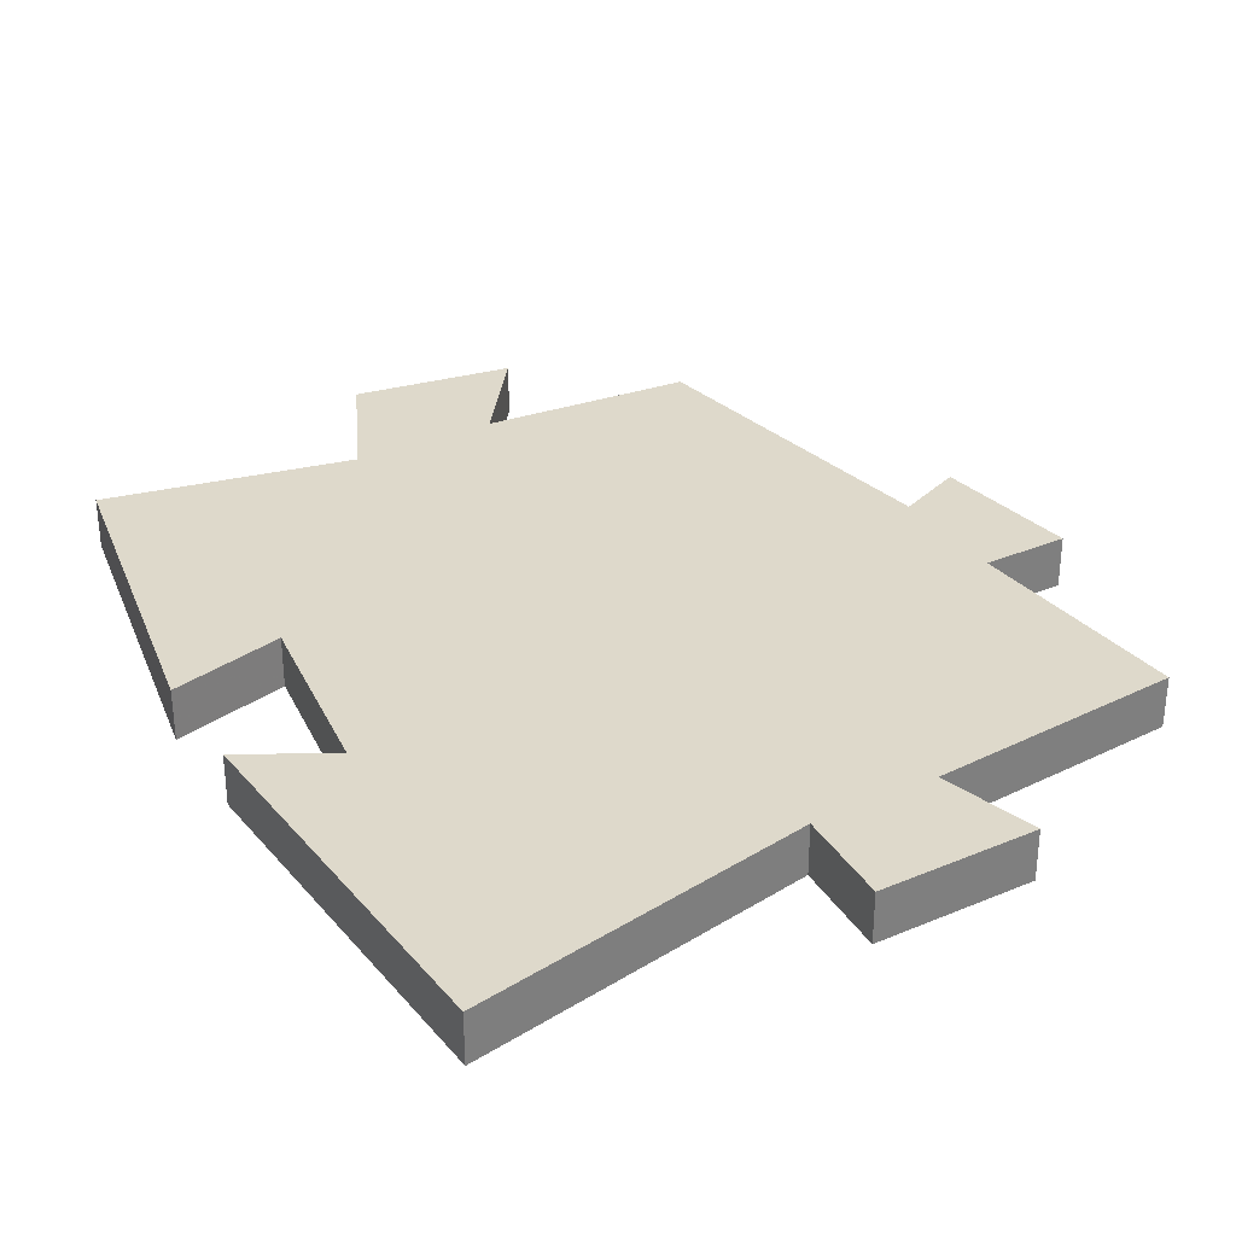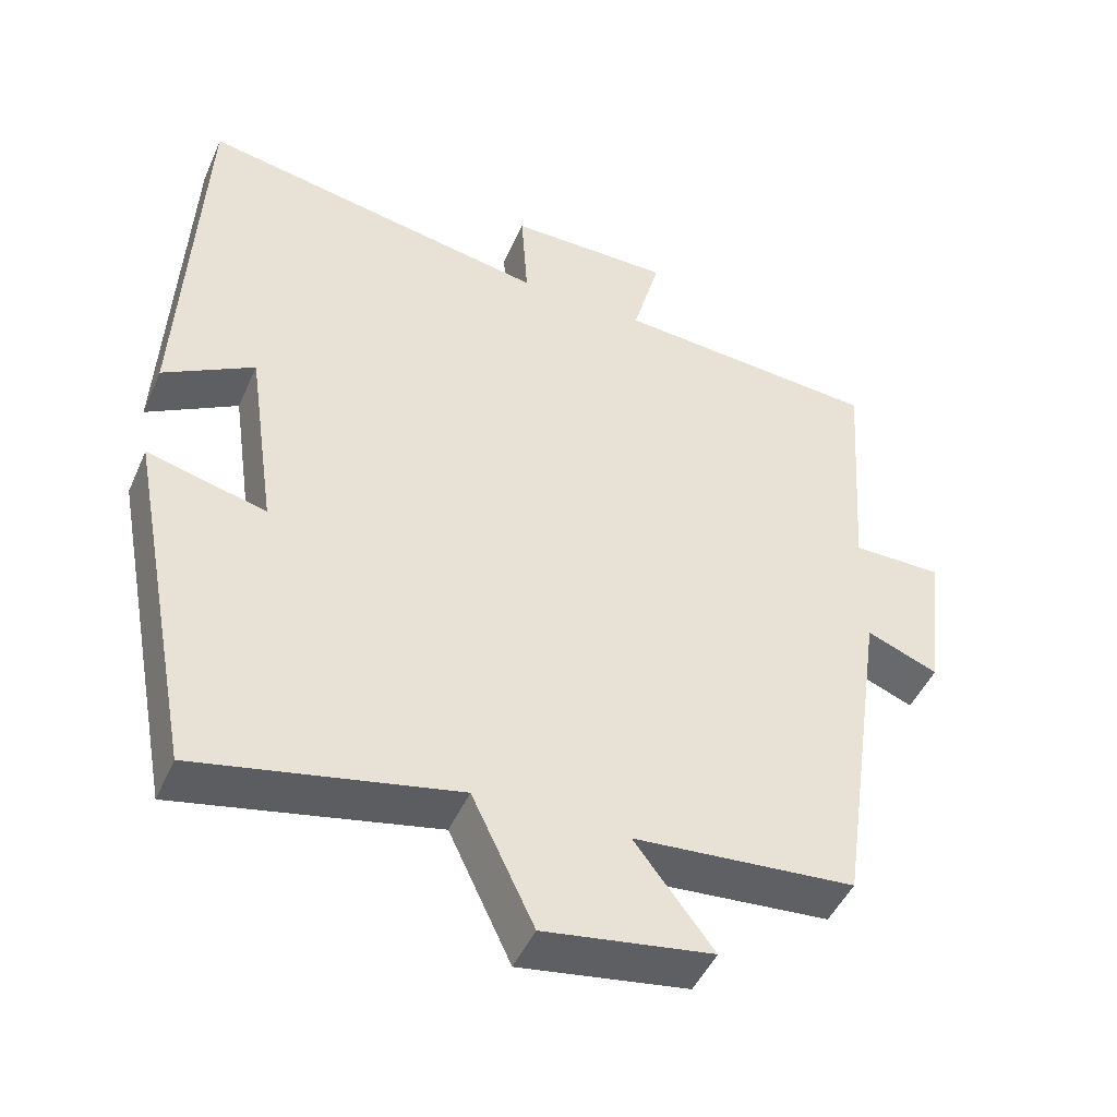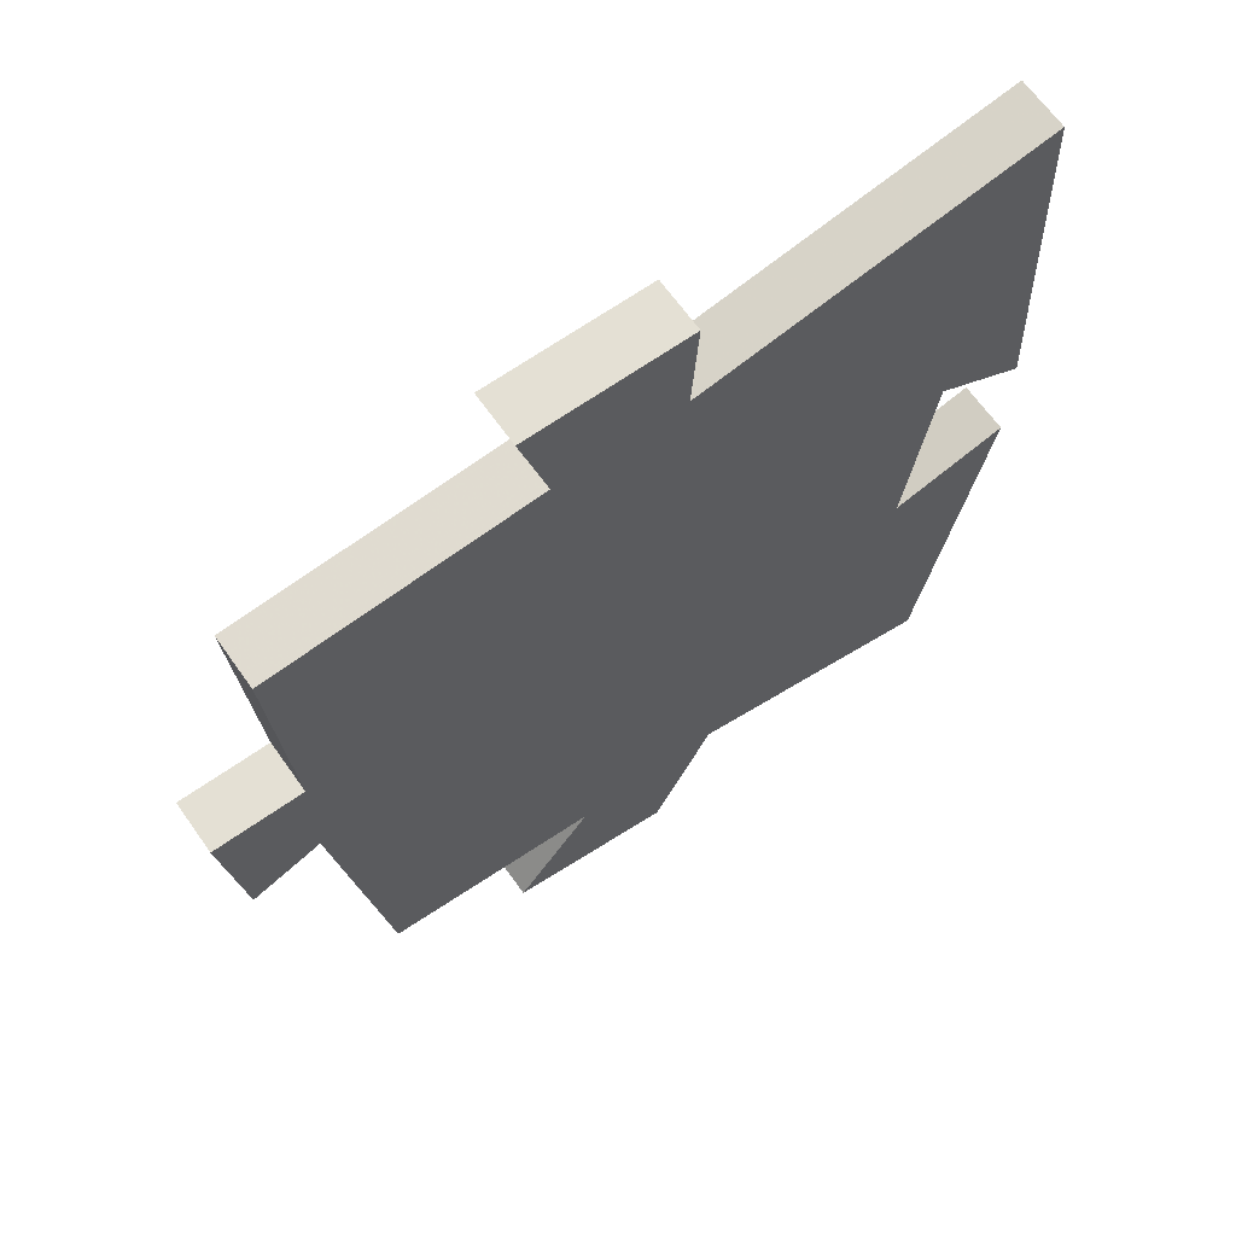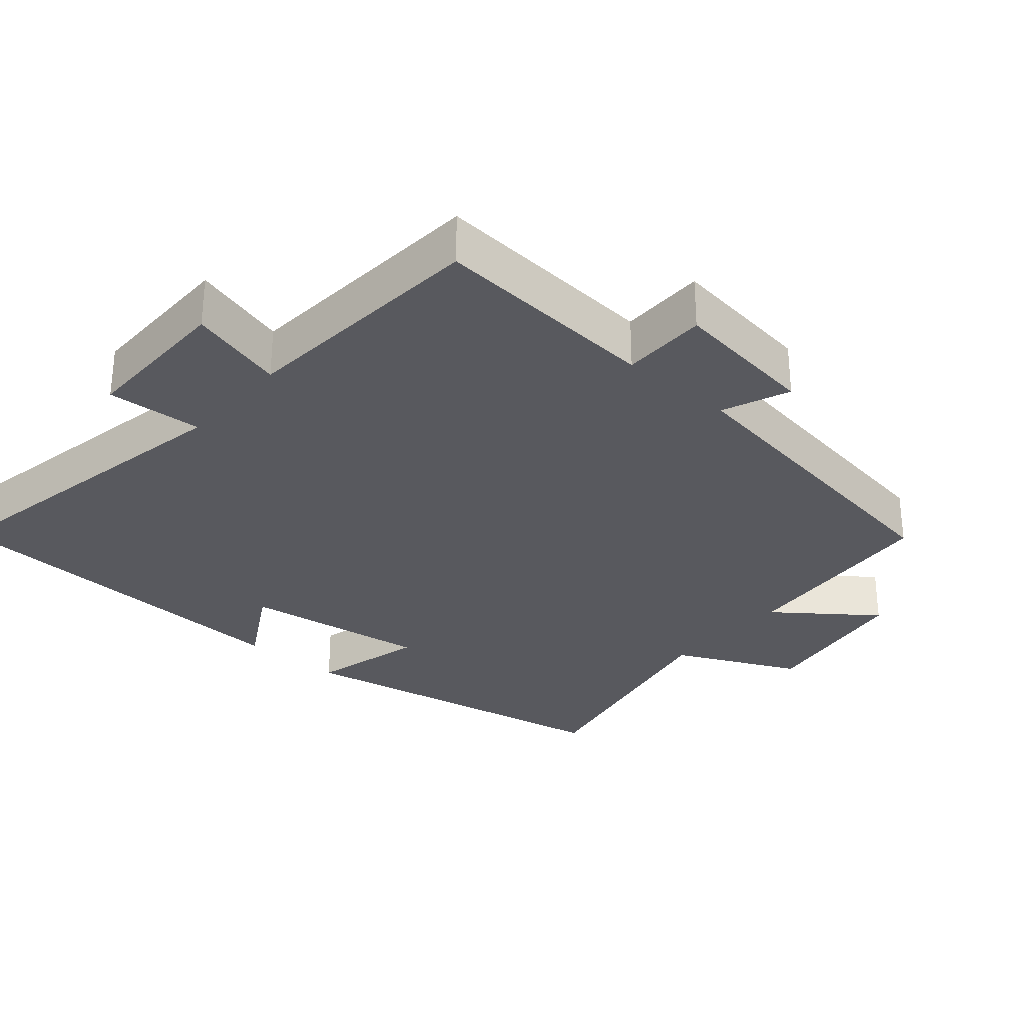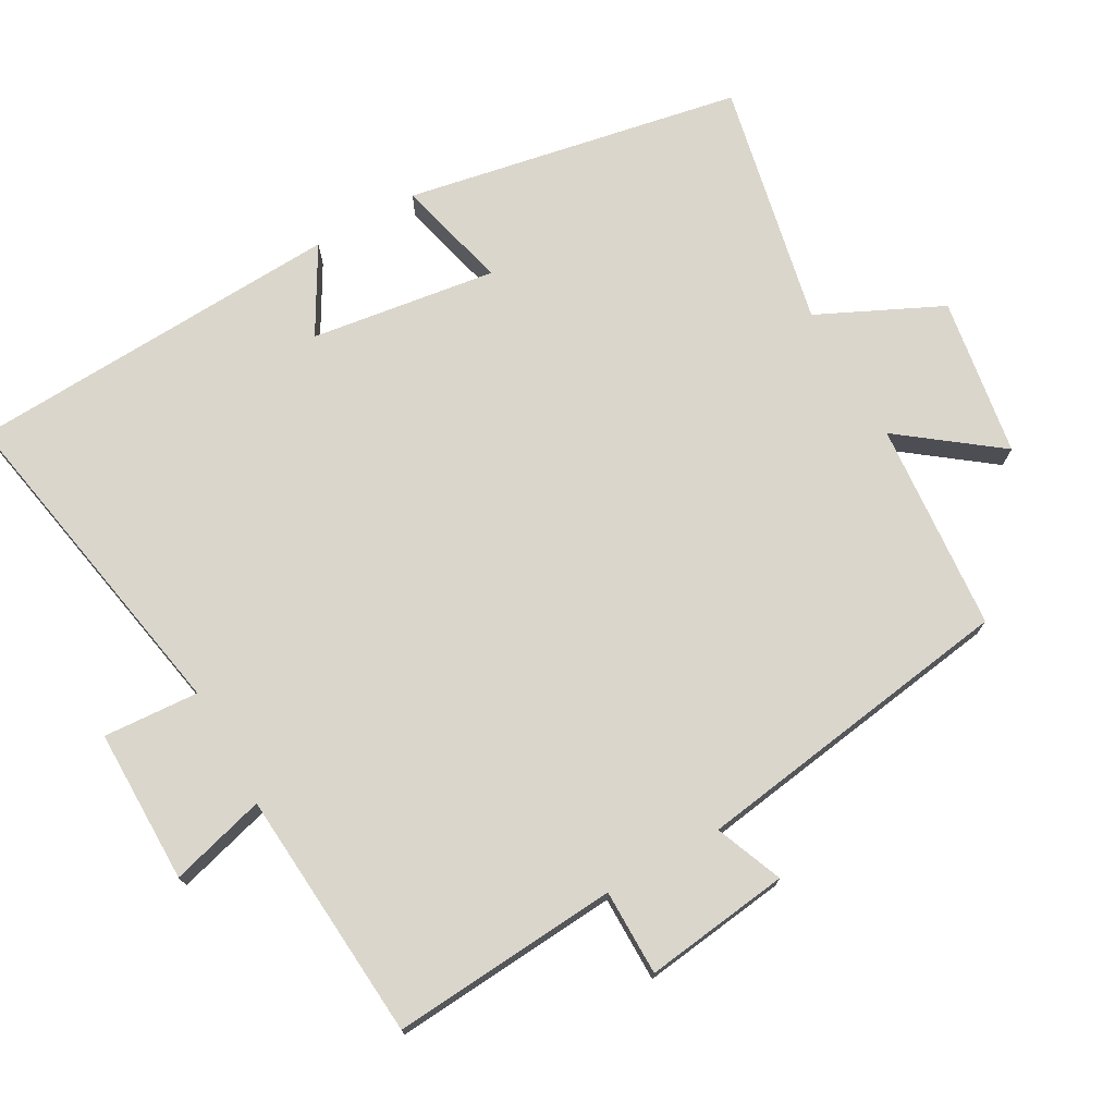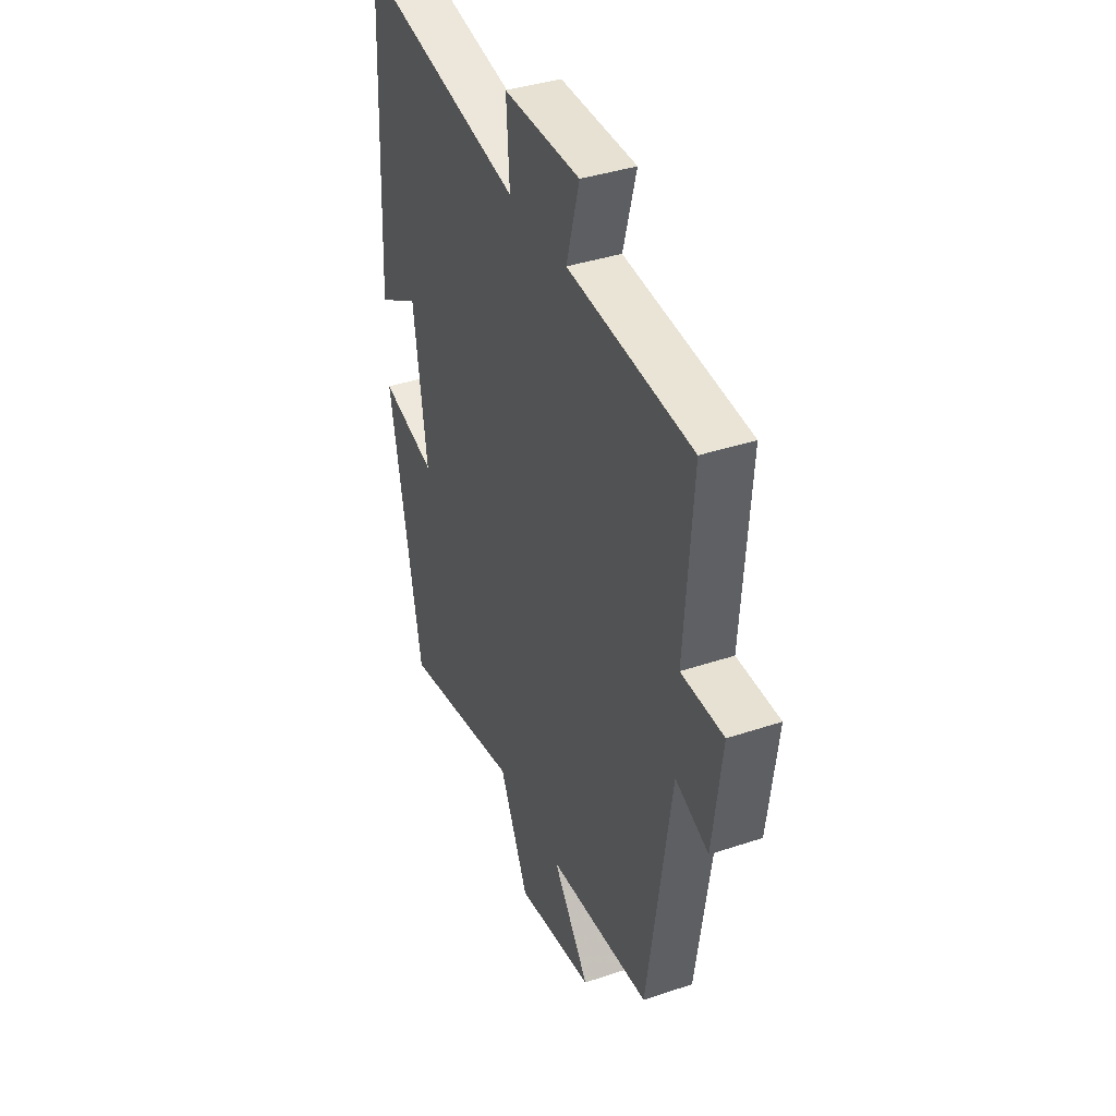
<metadata>
{"format":"obj","ext":"obj","renderer":"f3d","projection":"perspective","resolution":1024,"background":"white","views":[{"elev":31.8,"azim":-30.6,"up":"+Y"},{"elev":-47.0,"azim":-23.1,"up":"+Z"},{"elev":66.0,"azim":144.7,"up":"+Z"},{"elev":-30.3,"azim":49.0,"up":"+Y"},{"elev":74.0,"azim":60.5,"up":"+Y"},{"elev":38.9,"azim":67.2,"up":"+Z"}]}
</metadata>
<code>
v 0.523 0.07 0.474
v 0.5 0.07 0.153
v 0.621 0.07 0.153
v 0.595 0.07 -0.053
v 0.5 0.07 -0.015
v 0.433 0.07 -0.475
v 0.138 0.07 -0.5
v 0.243 0.07 -0.638
v 0.019 0.07 -0.674
v -0.064 0.07 -0.5
v -0.409 0.07 -0.573
v -0.5 0.07 -0.099
v -0.341 0.07 -0.139
v -0.379 0.07 0.123
v -0.5 0.07 0.053
v -0.475 0.07 0.586
v -0.004 0.07 0.5
v -0.013 0.07 0.635
v 0.205 0.07 0.635
v 0.168 0.07 0.5
v 0.523 0 0.474
v 0.5 0 0.153
v 0.621 0 0.153
v 0.595 0 -0.053
v 0.5 0 -0.015
v 0.433 0 -0.475
v 0.138 0 -0.5
v 0.243 0 -0.638
v 0.019 0 -0.674
v -0.064 0 -0.5
v -0.409 0 -0.573
v -0.5 0 -0.099
v -0.341 0 -0.139
v -0.379 0 0.123
v -0.5 0 0.053
v -0.475 0 0.586
v -0.004 0 0.5
v -0.013 0 0.635
v 0.205 0 0.635
v 0.168 0 0.5
f 17 18 19 20
f 17 20 1 2
f 14 15 16 17
f 13 14 17 2
f 10 11 12 13
f 10 13 2 3
f 7 8 9 10
f 5 6 7 10
f 5 10 3
f 3 4 5
f 40 39 38 37
f 22 21 40 37
f 37 36 35 34
f 22 37 34 33
f 33 32 31 30
f 23 22 33 30
f 30 29 28 27
f 30 27 26 25
f 23 30 25
f 25 24 23
f 1 21 22 2
f 2 22 23 3
f 3 23 24 4
f 4 24 25 5
f 5 25 26 6
f 6 26 27 7
f 7 27 28 8
f 8 28 29 9
f 9 29 30 10
f 10 30 31 11
f 11 31 32 12
f 12 32 33 13
f 13 33 34 14
f 14 34 35 15
f 15 35 36 16
f 16 36 37 17
f 17 37 38 18
f 18 38 39 19
f 19 39 40 20
f 20 40 21 1

</code>
